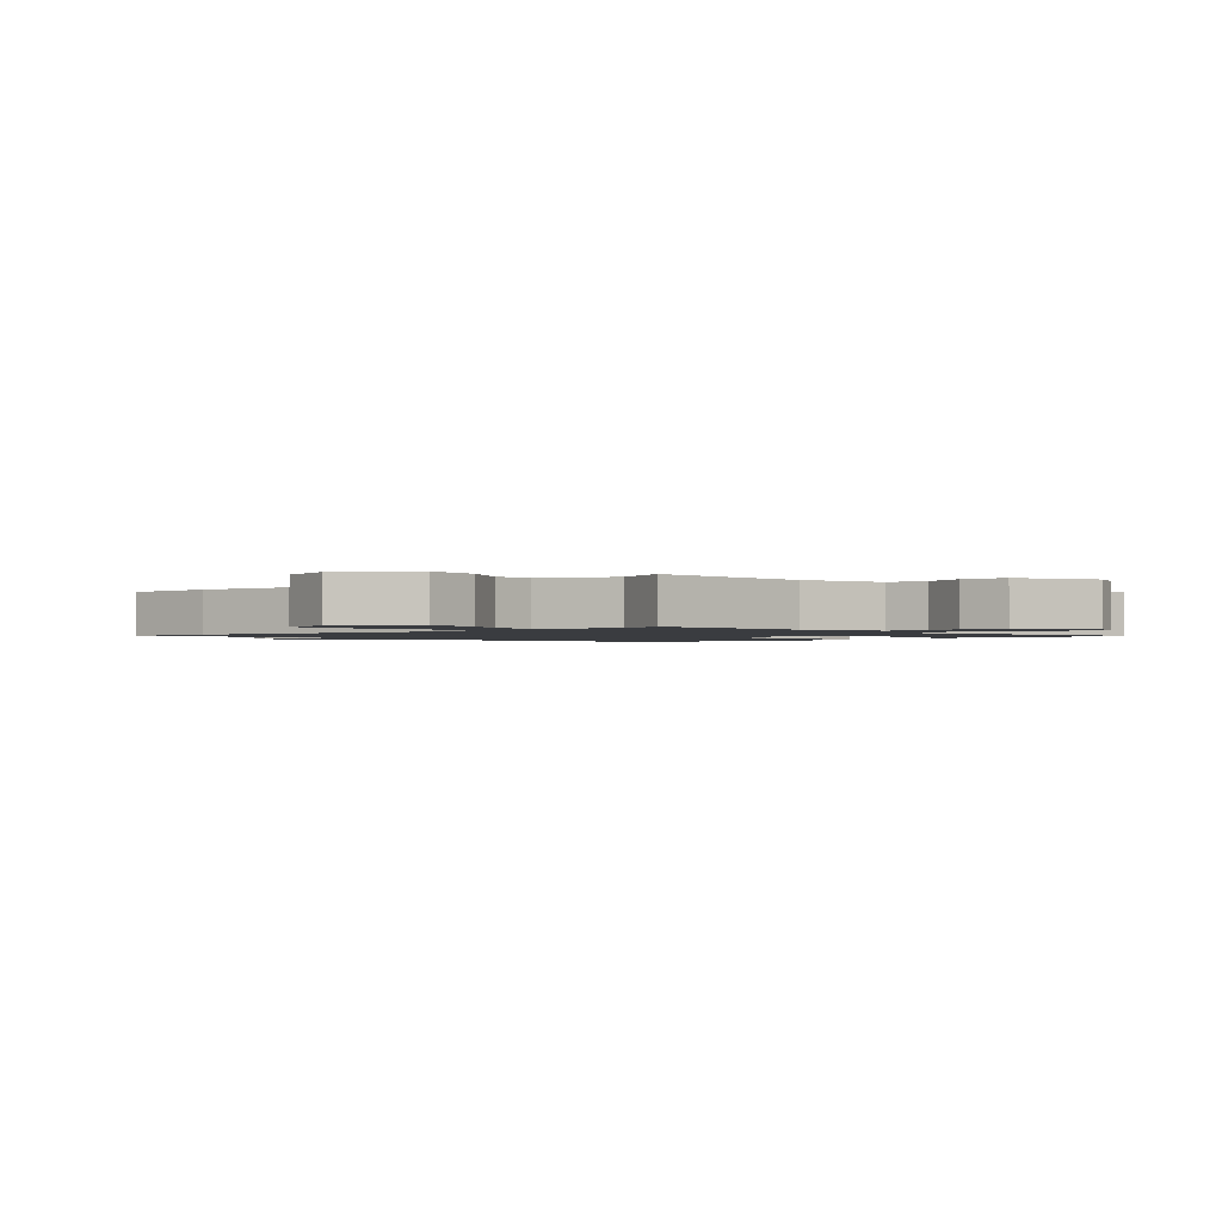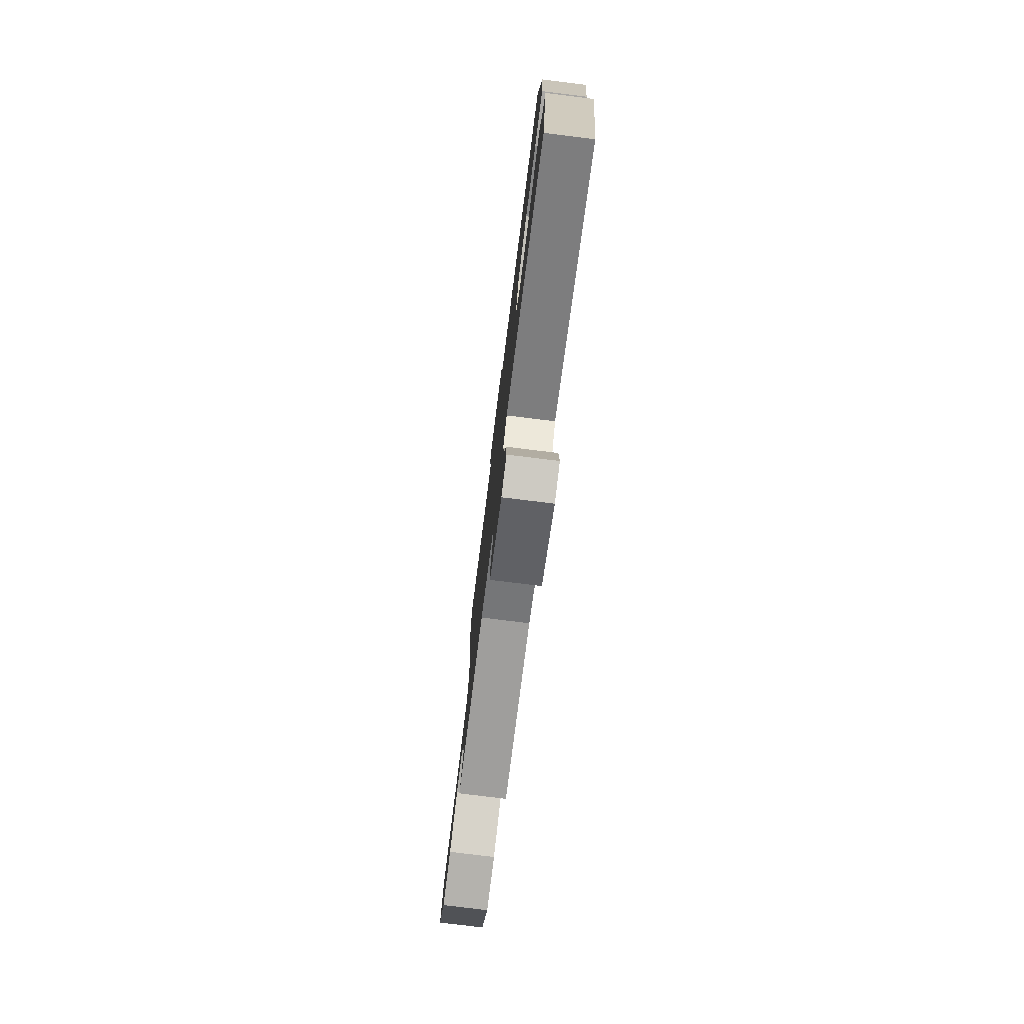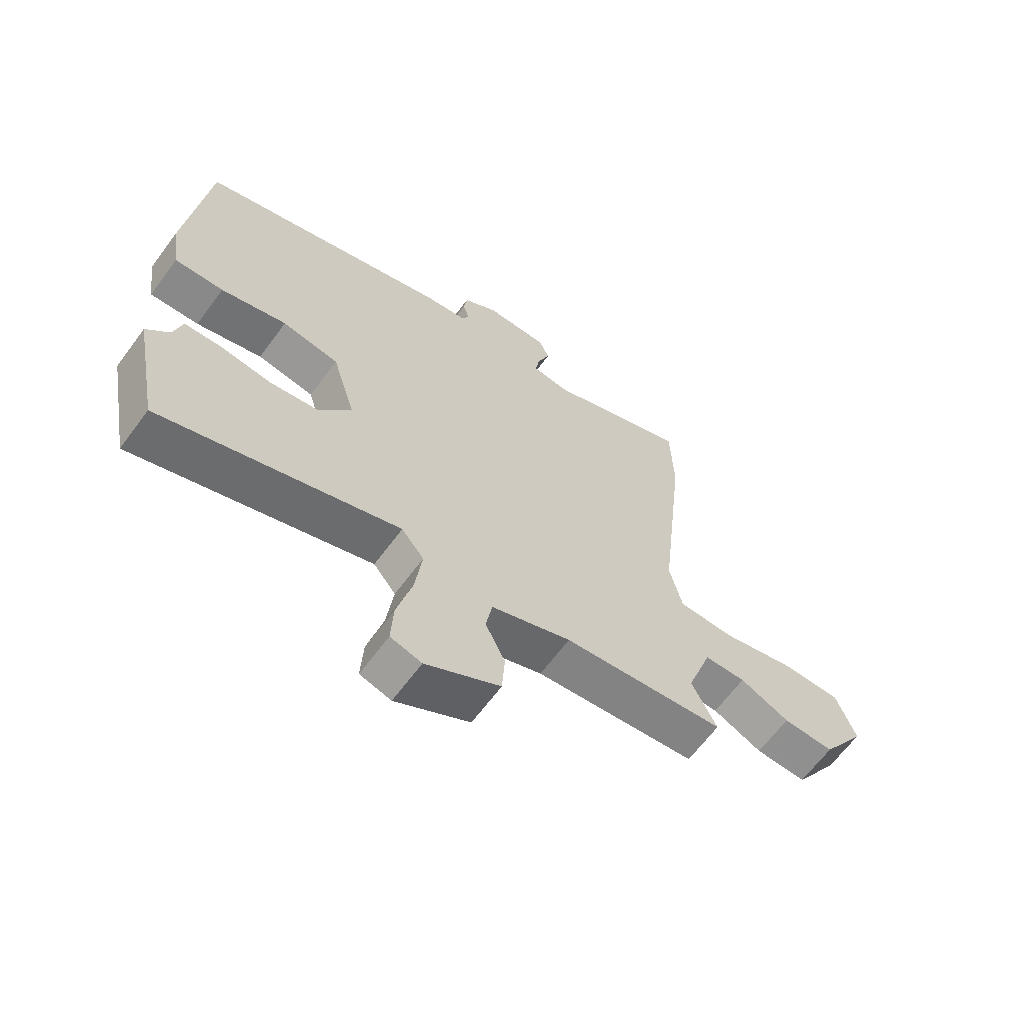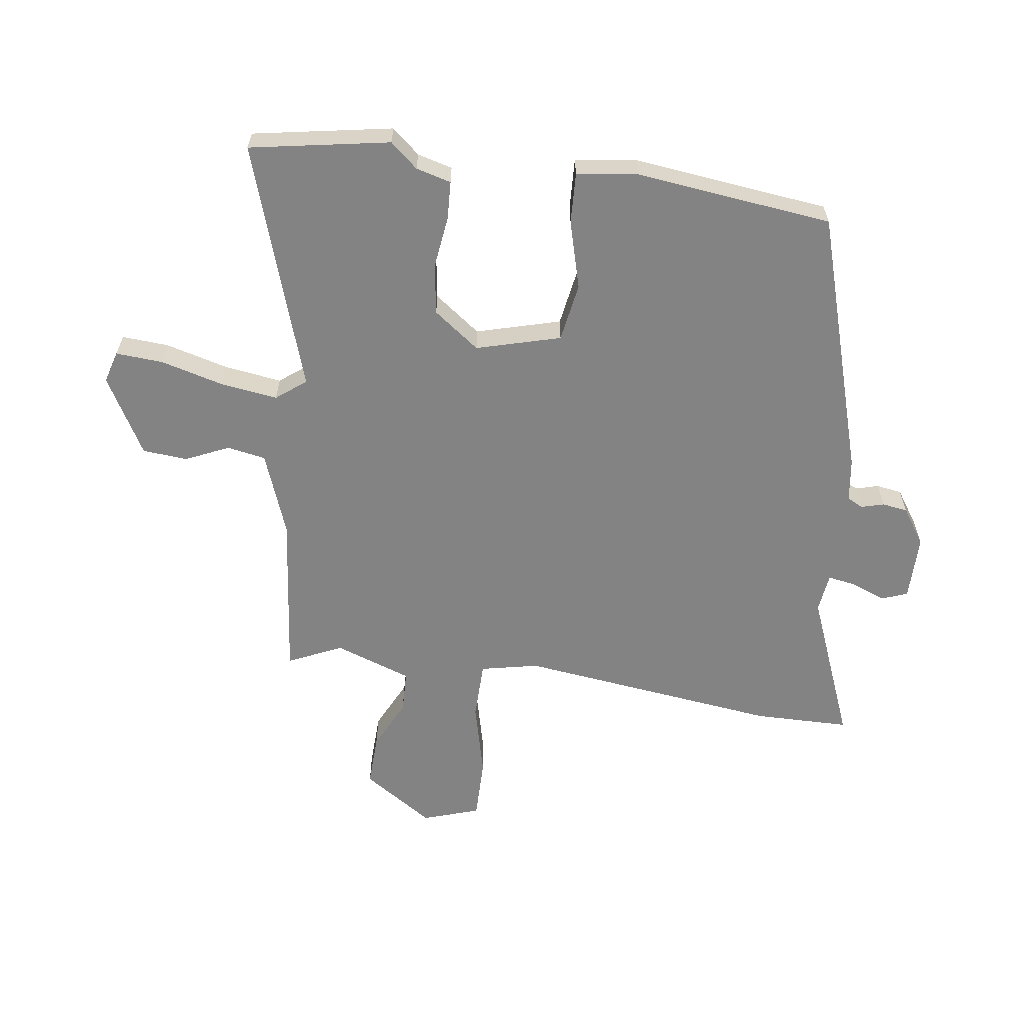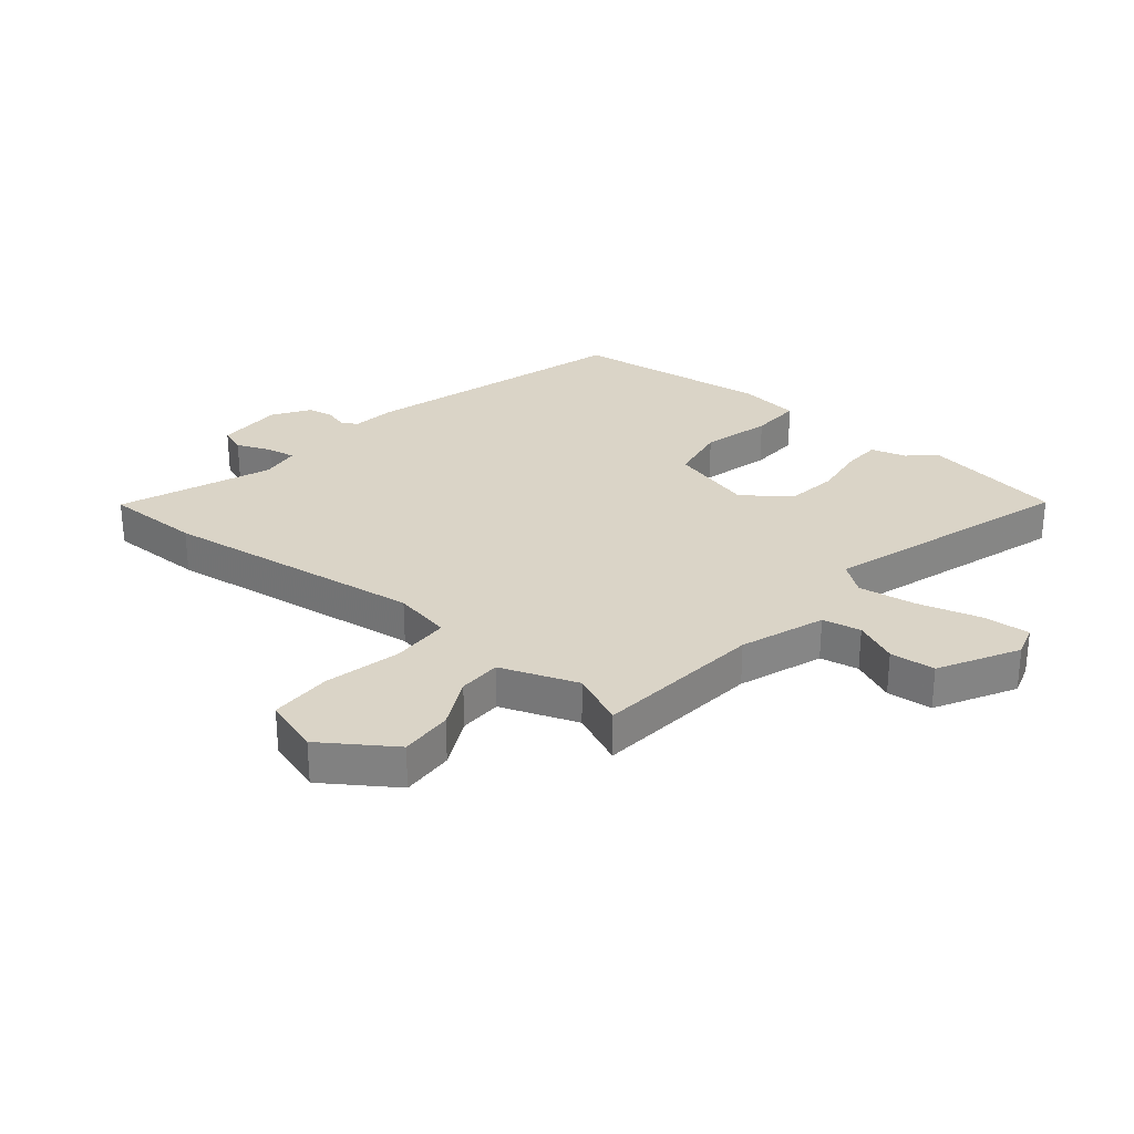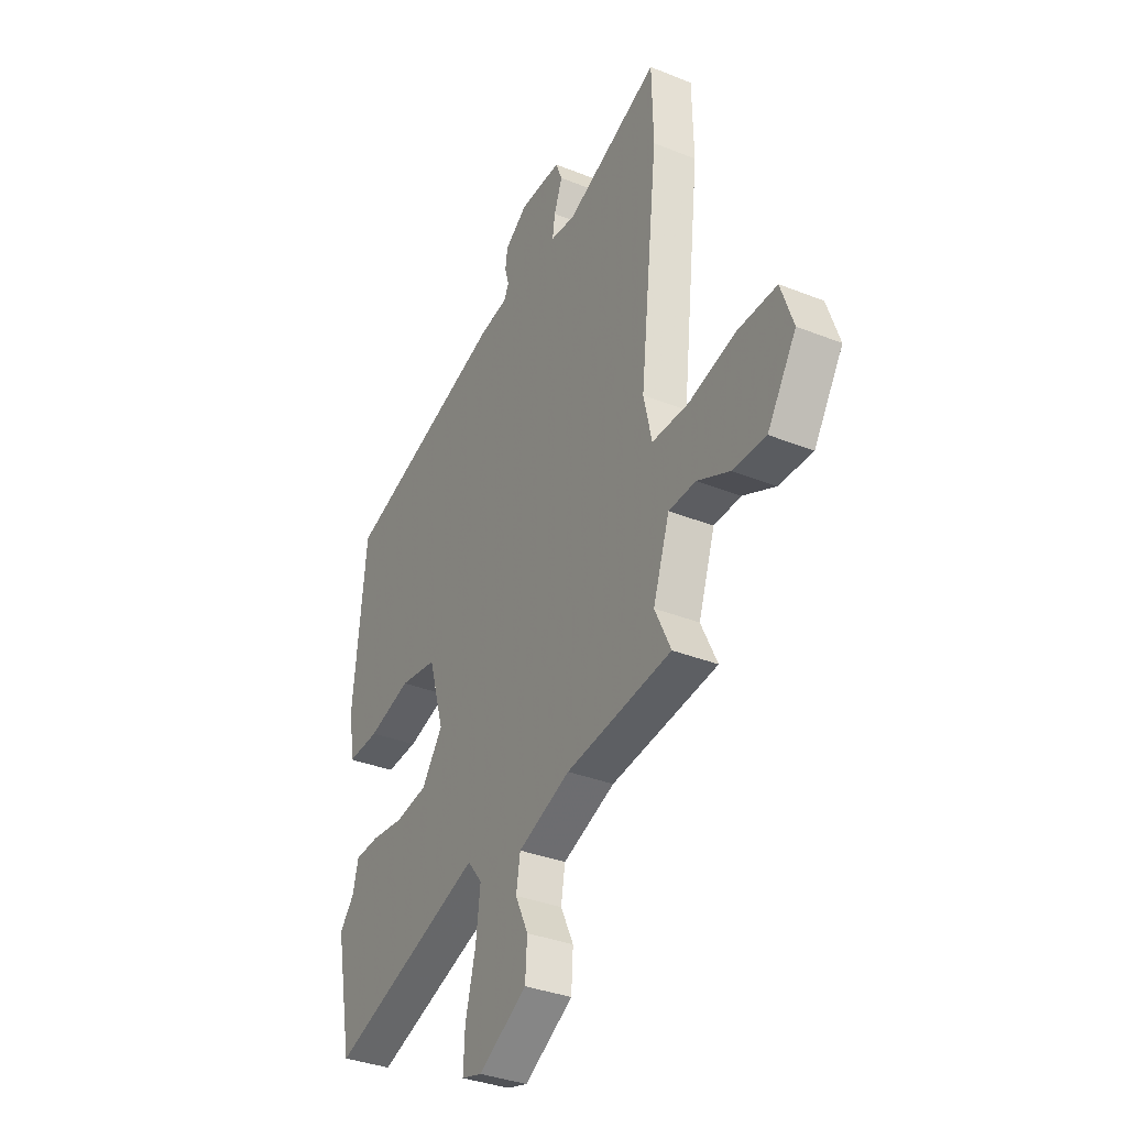
<metadata>
{"format":"obj","ext":"obj","renderer":"f3d","projection":"perspective","resolution":1024,"background":"white","views":[{"elev":-1.6,"azim":128.7,"up":"+Y"},{"elev":-78.2,"azim":-97.0,"up":"+Z"},{"elev":-64.8,"azim":-36.5,"up":"+Z"},{"elev":-61.0,"azim":-98.7,"up":"+Y"},{"elev":28.9,"azim":128.1,"up":"+Y"},{"elev":-34.7,"azim":61.8,"up":"+Z"}]}
</metadata>
<code>
v -0.499 0.07 0.38
v -0.058 0.07 0.522
v 0.014 0.07 0.533
v 0.027 0.07 0.56
v 0.016 0.07 0.598
v 0.022 0.07 0.641
v 0.082 0.07 0.683
v 0.193 0.07 0.685
v 0.21 0.07 0.642
v 0.188 0.07 0.583
v 0.181 0.07 0.536
v 0.247 0.07 0.529
v 0.497 0.07 0.634
v 0.501 0.07 0.473
v 0.453 0.07 0.032
v 0.475 0.07 -0.065
v 0.574 0.07 -0.065
v 0.7 0.07 -0.032
v 0.804 0.07 -0.03
v 0.837 0.07 -0.125
v 0.76 0.07 -0.245
v 0.671 0.07 -0.243
v 0.585 0.07 -0.203
v 0.513 0.07 -0.206
v 0.469 0.07 -0.336
v 0.512 0.07 -0.426
v 0.23 0.07 -0.461
v 0.091 0.07 -0.515
v 0.08 0.07 -0.58
v 0.114 0.07 -0.652
v 0.109 0.07 -0.728
v -0.02 0.07 -0.803
v -0.074 0.07 -0.788
v -0.07 0.07 -0.709
v -0.043 0.07 -0.602
v -0.031 0.07 -0.506
v -0.07 0.07 -0.457
v -0.481 0.07 -0.598
v -0.526 0.07 -0.364
v -0.487 0.07 -0.317
v -0.472 0.07 -0.258
v -0.408 0.07 -0.254
v -0.32 0.07 -0.264
v -0.235 0.07 -0.25
v -0.179 0.07 -0.172
v -0.22 0.07 -0.031
v -0.319 0.07 -0.016
v -0.433 0.07 -0.049
v -0.518 0.07 -0.054
v -0.533 0.07 0.048
v -0.499 0 0.38
v -0.058 0 0.522
v 0.014 0 0.533
v 0.027 0 0.56
v 0.016 0 0.598
v 0.022 0 0.641
v 0.082 0 0.683
v 0.193 0 0.685
v 0.21 0 0.642
v 0.188 0 0.583
v 0.181 0 0.536
v 0.247 0 0.529
v 0.497 0 0.634
v 0.501 0 0.473
v 0.453 0 0.032
v 0.475 0 -0.065
v 0.574 0 -0.065
v 0.7 0 -0.032
v 0.804 0 -0.03
v 0.837 0 -0.125
v 0.76 0 -0.245
v 0.671 0 -0.243
v 0.585 0 -0.203
v 0.513 0 -0.206
v 0.469 0 -0.336
v 0.512 0 -0.426
v 0.23 0 -0.461
v 0.091 0 -0.515
v 0.08 0 -0.58
v 0.114 0 -0.652
v 0.109 0 -0.728
v -0.02 0 -0.803
v -0.074 0 -0.788
v -0.07 0 -0.709
v -0.043 0 -0.602
v -0.031 0 -0.506
v -0.07 0 -0.457
v -0.481 0 -0.598
v -0.526 0 -0.364
v -0.487 0 -0.317
v -0.472 0 -0.258
v -0.408 0 -0.254
v -0.32 0 -0.264
v -0.235 0 -0.25
v -0.179 0 -0.172
v -0.22 0 -0.031
v -0.319 0 -0.016
v -0.433 0 -0.049
v -0.518 0 -0.054
v -0.533 0 0.048
f 47 48 49 50
f 46 47 50 1
f 40 41 42 43
f 40 43 44
f 37 38 39 40
f 37 40 44
f 32 33 34 35
f 32 35 36
f 29 30 31 32
f 28 29 32 36
f 27 28 36 37
f 25 26 27 37
f 20 21 22 23
f 20 23 24
f 17 18 19 20
f 16 17 20 24
f 12 13 14 15
f 11 12 15 16
f 7 8 9 10
f 7 10 11
f 4 5 6 7
f 4 7 11 16
f 46 1 2 3
f 45 46 3 4
f 37 44 45
f 24 25 37 45
f 4 16 24 45
f 100 99 98 97
f 51 100 97 96
f 93 92 91 90
f 94 93 90
f 90 89 88 87
f 94 90 87
f 85 84 83 82
f 86 85 82
f 82 81 80 79
f 86 82 79 78
f 87 86 78 77
f 87 77 76 75
f 73 72 71 70
f 74 73 70
f 70 69 68 67
f 74 70 67 66
f 65 64 63 62
f 66 65 62 61
f 60 59 58 57
f 61 60 57
f 57 56 55 54
f 66 61 57 54
f 53 52 51 96
f 54 53 96 95
f 95 94 87
f 95 87 75 74
f 95 74 66 54
f 1 51 52 2
f 2 52 53 3
f 3 53 54 4
f 4 54 55 5
f 5 55 56 6
f 6 56 57 7
f 7 57 58 8
f 8 58 59 9
f 9 59 60 10
f 10 60 61 11
f 11 61 62 12
f 12 62 63 13
f 13 63 64 14
f 14 64 65 15
f 15 65 66 16
f 16 66 67 17
f 17 67 68 18
f 18 68 69 19
f 19 69 70 20
f 20 70 71 21
f 21 71 72 22
f 22 72 73 23
f 23 73 74 24
f 24 74 75 25
f 25 75 76 26
f 26 76 77 27
f 27 77 78 28
f 28 78 79 29
f 29 79 80 30
f 30 80 81 31
f 31 81 82 32
f 32 82 83 33
f 33 83 84 34
f 34 84 85 35
f 35 85 86 36
f 36 86 87 37
f 37 87 88 38
f 38 88 89 39
f 39 89 90 40
f 40 90 91 41
f 41 91 92 42
f 42 92 93 43
f 43 93 94 44
f 44 94 95 45
f 45 95 96 46
f 46 96 97 47
f 47 97 98 48
f 48 98 99 49
f 49 99 100 50
f 50 100 51 1

</code>
